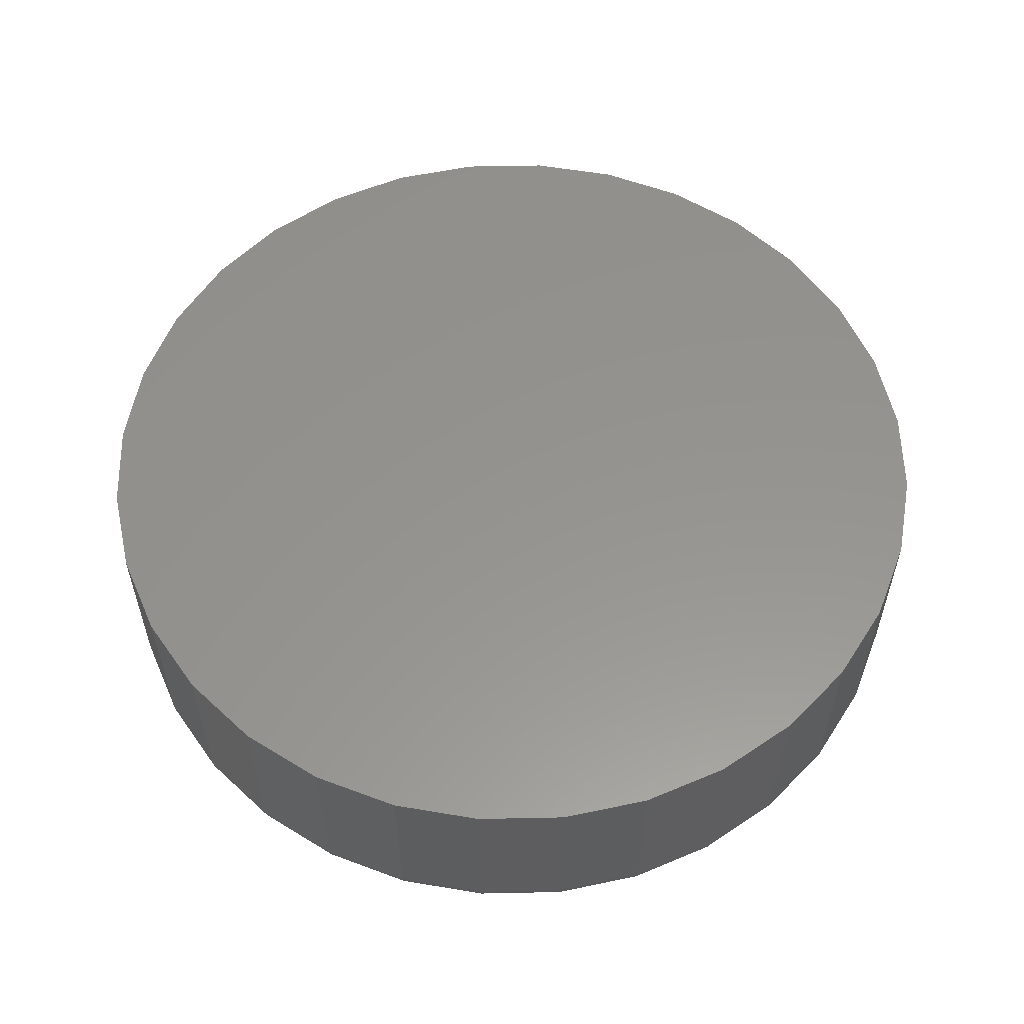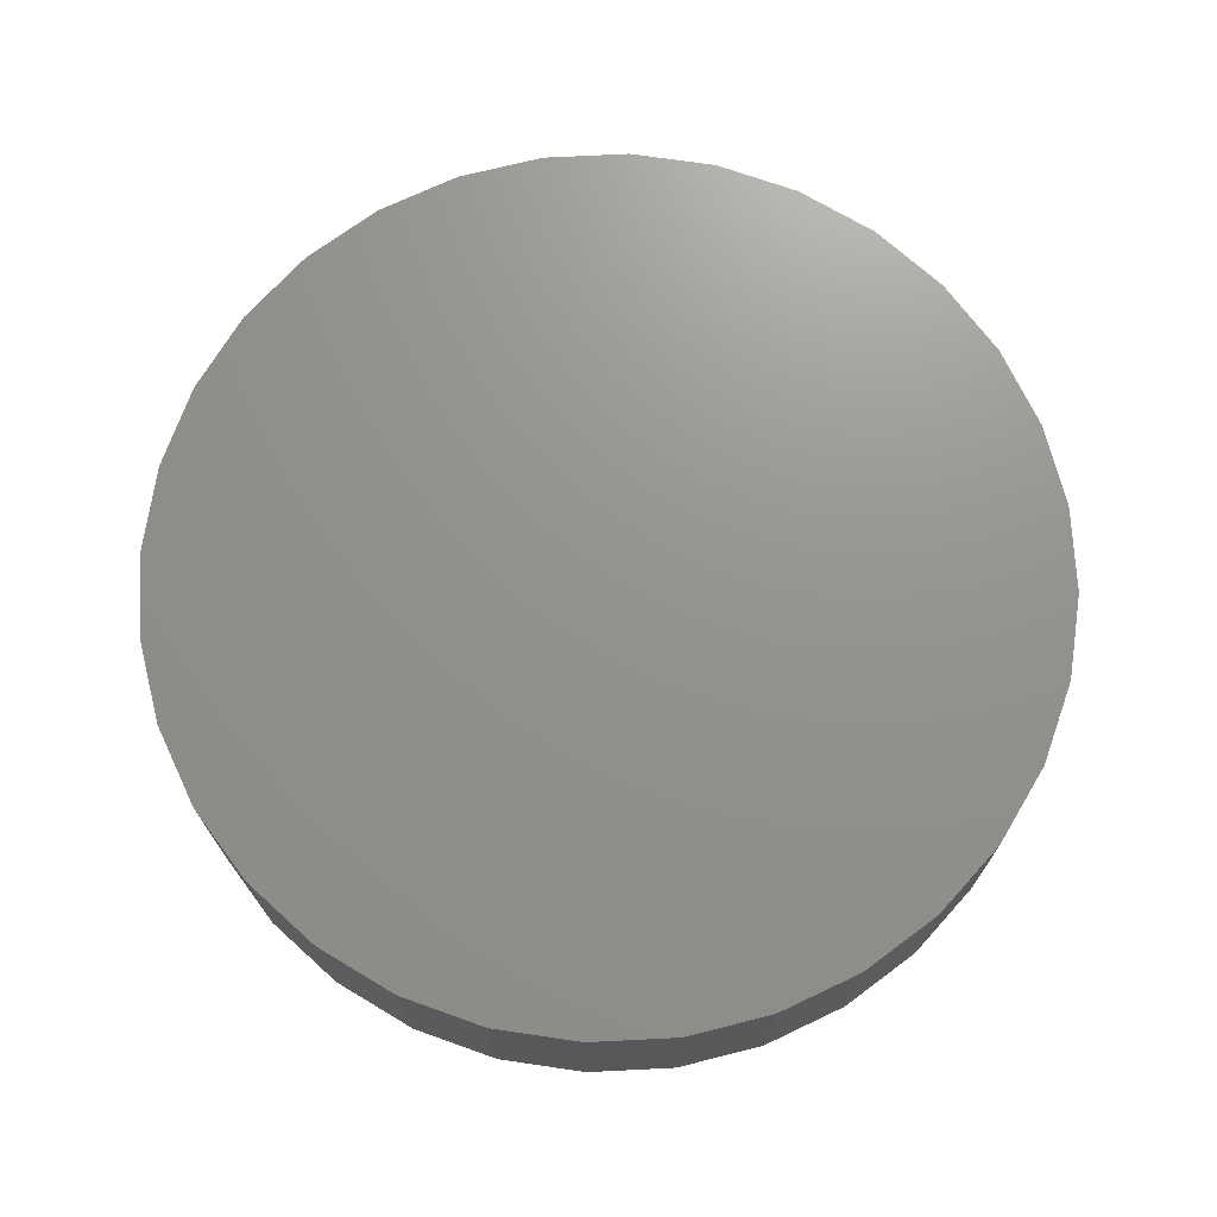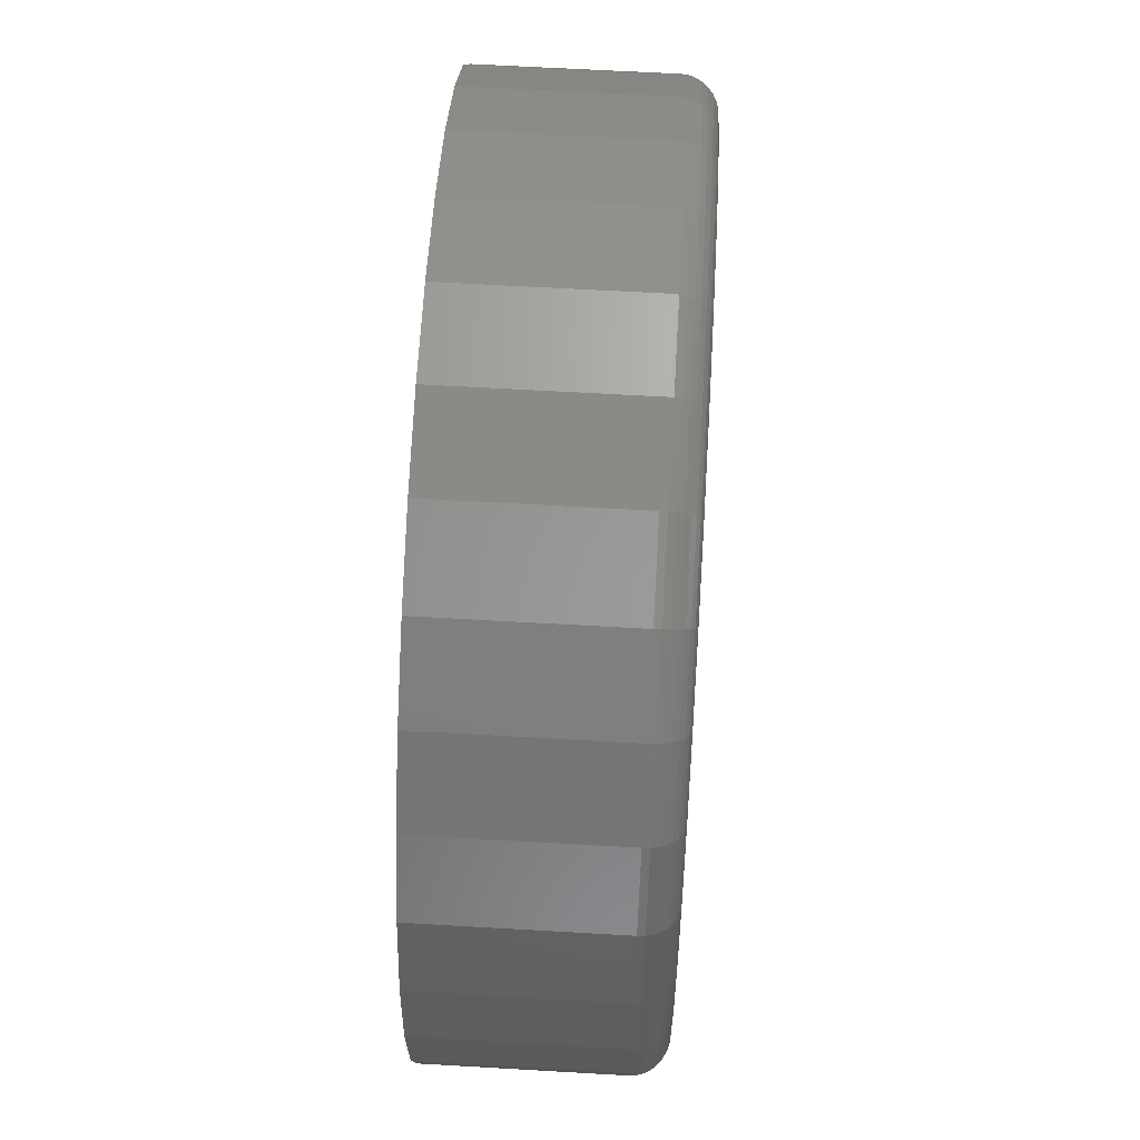
<metadata>
{"format":"stl","ext":"stl","renderer":"f3d","projection":"perspective","resolution":1024,"background":"white","views":[{"elev":57.0,"azim":94.4,"up":"+Z"},{"elev":71.5,"azim":149.0,"up":"+Z"},{"elev":61.4,"azim":93.4,"up":"+Y"}]}
</metadata>
<code>
# stl→obj: 320 verts, 636 faces
v 0.007895 0.1896 0
v 0.04489 0.186 0
v -0.0291 0.186 0
v -0.06468 0.1752 0
v 0.08047 0.1752 0
v 0.04489 -0.186 0
v -0.0291 -0.186 0
v 0.08047 -0.1752 0
v 0.007895 -0.1896 0
v -0.06468 -0.1752 0
v -0.09746 -0.1577 0
v 0.1133 -0.1577 0
v -0.1262 -0.1341 0
v 0.142 -0.1341 0
v -0.1498 -0.1054 0
v 0.1656 -0.1054 0
v -0.1673 -0.07257 0
v 0.1831 -0.07257 0
v -0.1781 -0.037 0
v 0.1939 -0.037 0
v -0.1817 -6.729e-17 0
v 0.1975 1.157e-16 0
v -0.1781 0.037 0
v 0.1939 0.037 0
v -0.1673 0.07257 0
v 0.1831 0.07257 0
v -0.1498 0.1054 0
v 0.1656 0.1054 0
v -0.1262 0.1341 0
v 0.142 0.1341 0
v -0.09746 0.1577 0
v 0.1133 0.1577 0
v 0.2132 1.32e-16 0.01562
v 0.2132 0 0.1016
v 0.2092 -0.04004 0.01562
v 0.2092 -0.04004 0.1016
v 0.1975 -0.07855 0.01562
v 0.1975 -0.07855 0.1016
v 0.1786 -0.114 0.01562
v 0.1786 -0.114 0.1016
v 0.153 -0.1451 0.01562
v 0.153 -0.1451 0.1016
v 0.1219 -0.1707 0.01562
v 0.1219 -0.1707 0.1016
v 0.08645 -0.1896 0.01562
v 0.08645 -0.1896 0.1016
v 0.04794 -0.2013 0.01562
v 0.04794 -0.2013 0.1016
v 0.007895 -0.2053 0.01562
v 0.007895 -0.2053 0.1016
v -0.03215 -0.2013 0.01562
v -0.03215 -0.2013 0.1016
v -0.07066 -0.1896 0.01562
v -0.07066 -0.1896 0.1016
v -0.1061 -0.1707 0.01562
v -0.1061 -0.1707 0.1016
v -0.1372 -0.1451 0.01562
v -0.1372 -0.1451 0.1016
v -0.1628 -0.114 0.01562
v -0.1628 -0.114 0.1016
v -0.1817 -0.07855 0.01562
v -0.1817 -0.07855 0.1016
v -0.1934 -0.04004 0.01562
v -0.1934 -0.04004 0.1016
v -0.1974 -6.602e-17 0.01562
v -0.1974 -6.602e-17 0.1016
v -0.1934 0.04004 0.01562
v -0.1934 0.04004 0.1016
v -0.1817 0.07855 0.01562
v -0.1817 0.07855 0.1016
v -0.1628 0.114 0.01562
v -0.1628 0.114 0.1016
v -0.1372 0.1451 0.01562
v -0.1372 0.1451 0.1016
v -0.1061 0.1707 0.01562
v -0.1061 0.1707 0.1016
v -0.07066 0.1896 0.01562
v -0.07066 0.1896 0.1016
v -0.03215 0.2013 0.01562
v -0.03215 0.2013 0.1016
v 0.007895 0.2053 0.01562
v 0.007895 0.2053 0.1016
v 0.04794 0.2013 0.01562
v 0.04794 0.2013 0.1016
v 0.08645 0.1896 0.01562
v 0.08645 0.1896 0.1016
v 0.1219 0.1707 0.01562
v 0.1219 0.1707 0.1016
v 0.153 0.1451 0.01562
v 0.153 0.1451 0.1016
v 0.1786 0.114 0.01562
v 0.1786 0.114 0.1016
v 0.1975 0.07855 0.01562
v 0.1975 0.07855 0.1016
v 0.2092 0.04004 0.01562
v 0.2092 0.04004 0.1016
v 0.2129 1.388e-17 0.01258
v 0.2089 -0.03999 0.01258
v 0.212 1.388e-17 0.009646
v 0.208 -0.03981 0.009646
v 0.2105 1.388e-17 0.006944
v 0.2066 -0.03953 0.006944
v 0.2086 1.388e-17 0.004576
v 0.2047 -0.03915 0.004576
v 0.2062 1.388e-17 0.002633
v 0.2024 -0.03869 0.002633
v 0.2035 1.388e-17 0.001189
v 0.1998 -0.03816 0.001189
v 0.2006 1.388e-17 0.0003002
v 0.1969 -0.03759 0.0003002
v -0.1931 -0.03999 0.01258
v -0.1971 5.551e-17 0.01258
v -0.1923 -0.03981 0.009646
v -0.1962 4.163e-17 0.009646
v -0.1908 -0.03953 0.006944
v -0.1947 4.163e-17 0.006944
v -0.1889 -0.03915 0.004576
v -0.1928 4.163e-17 0.004576
v -0.1866 -0.03869 0.002633
v -0.1904 4.163e-17 0.002633
v -0.184 -0.03816 0.001189
v -0.1877 4.163e-17 0.001189
v -0.1811 -0.03759 0.0003002
v -0.1848 4.163e-17 0.0003002
v -0.1815 -0.07844 0.01258
v -0.1806 -0.0781 0.009646
v -0.1793 -0.07754 0.006944
v -0.1775 -0.0768 0.004576
v -0.1753 -0.07589 0.002633
v -0.1728 -0.07486 0.001189
v -0.1701 -0.07374 0.0003002
v -0.1625 -0.1139 0.01258
v -0.1618 -0.1134 0.009646
v -0.1606 -0.1126 0.006944
v -0.159 -0.1115 0.004576
v -0.157 -0.1102 0.002633
v -0.1548 -0.1087 0.001189
v -0.1523 -0.1071 0.0003002
v -0.137 -0.1449 0.01258
v -0.1364 -0.1443 0.009646
v -0.1354 -0.1433 0.006944
v -0.134 -0.1419 0.004576
v -0.1323 -0.1402 0.002633
v -0.1304 -0.1383 0.001189
v -0.1284 -0.1362 0.0003002
v -0.106 -0.1704 0.01258
v -0.1055 -0.1697 0.009646
v -0.1047 -0.1685 0.006944
v -0.1036 -0.1669 0.004576
v -0.1023 -0.1649 0.002633
v -0.1008 -0.1627 0.001189
v -0.09916 -0.1602 0.0003002
v -0.07054 -0.1894 0.01258
v -0.0702 -0.1885 0.009646
v -0.06965 -0.1872 0.006944
v -0.0689 -0.1854 0.004576
v -0.068 -0.1832 0.002633
v -0.06696 -0.1807 0.001189
v -0.06584 -0.178 0.0003002
v -0.03209 -0.201 0.01258
v -0.03192 -0.2002 0.009646
v -0.03164 -0.1987 0.006944
v -0.03126 -0.1968 0.004576
v -0.0308 -0.1945 0.002633
v -0.03027 -0.1919 0.001189
v -0.0297 -0.189 0.0003002
v 0.007895 -0.205 0.01258
v 0.007895 -0.2041 0.009646
v 0.007895 -0.2026 0.006944
v 0.007895 -0.2007 0.004576
v 0.007895 -0.1983 0.002633
v 0.007895 -0.1956 0.001189
v 0.007895 -0.1927 0.0003002
v 0.04788 -0.201 0.01258
v 0.04771 -0.2002 0.009646
v 0.04743 -0.1987 0.006944
v 0.04705 -0.1968 0.004576
v 0.04658 -0.1945 0.002633
v 0.04606 -0.1919 0.001189
v 0.04549 -0.189 0.0003002
v 0.08633 -0.1894 0.01258
v 0.08599 -0.1885 0.009646
v 0.08544 -0.1872 0.006944
v 0.08469 -0.1854 0.004576
v 0.08379 -0.1832 0.002633
v 0.08275 -0.1807 0.001189
v 0.08163 -0.178 0.0003002
v 0.1218 -0.1704 0.01258
v 0.1213 -0.1697 0.009646
v 0.1205 -0.1685 0.006944
v 0.1194 -0.1669 0.004576
v 0.1181 -0.1649 0.002633
v 0.1166 -0.1627 0.001189
v 0.1149 -0.1602 0.0003002
v 0.1528 -0.1449 0.01258
v 0.1522 -0.1443 0.009646
v 0.1512 -0.1433 0.006944
v 0.1498 -0.1419 0.004576
v 0.1481 -0.1402 0.002633
v 0.1462 -0.1383 0.001189
v 0.1441 -0.1362 0.0003002
v 0.1783 -0.1139 0.01258
v 0.1776 -0.1134 0.009646
v 0.1764 -0.1126 0.006944
v 0.1748 -0.1115 0.004576
v 0.1728 -0.1102 0.002633
v 0.1705 -0.1087 0.001189
v 0.1681 -0.1071 0.0003002
v 0.1973 -0.07844 0.01258
v 0.1964 -0.0781 0.009646
v 0.1951 -0.07754 0.006944
v 0.1933 -0.0768 0.004576
v 0.1911 -0.07589 0.002633
v 0.1886 -0.07486 0.001189
v 0.1859 -0.07374 0.0003002
v -0.1931 0.03999 0.01258
v -0.1923 0.03981 0.009646
v -0.1908 0.03953 0.006944
v -0.1889 0.03915 0.004576
v -0.1866 0.03869 0.002633
v -0.184 0.03816 0.001189
v -0.1811 0.03759 0.0003002
v 0.2089 0.03999 0.01258
v 0.208 0.03981 0.009646
v 0.2066 0.03953 0.006944
v 0.2047 0.03915 0.004576
v 0.2024 0.03869 0.002633
v 0.1998 0.03816 0.001189
v 0.1969 0.03759 0.0003002
v 0.1973 0.07844 0.01258
v 0.1964 0.0781 0.009646
v 0.1951 0.07754 0.006944
v 0.1933 0.0768 0.004576
v 0.1911 0.07589 0.002633
v 0.1886 0.07486 0.001189
v 0.1859 0.07374 0.0003002
v 0.1783 0.1139 0.01258
v 0.1776 0.1134 0.009646
v 0.1764 0.1126 0.006944
v 0.1748 0.1115 0.004576
v 0.1728 0.1102 0.002633
v 0.1705 0.1087 0.001189
v 0.1681 0.1071 0.0003002
v 0.1528 0.1449 0.01258
v 0.1522 0.1443 0.009646
v 0.1512 0.1433 0.006944
v 0.1498 0.1419 0.004576
v 0.1481 0.1402 0.002633
v 0.1462 0.1383 0.001189
v 0.1441 0.1362 0.0003002
v 0.1218 0.1704 0.01258
v 0.1213 0.1697 0.009646
v 0.1205 0.1685 0.006944
v 0.1194 0.1669 0.004576
v 0.1181 0.1649 0.002633
v 0.1166 0.1627 0.001189
v 0.1149 0.1602 0.0003002
v 0.08633 0.1894 0.01258
v 0.08599 0.1885 0.009646
v 0.08544 0.1872 0.006944
v 0.08469 0.1854 0.004576
v 0.08379 0.1832 0.002633
v 0.08275 0.1807 0.001189
v 0.08163 0.178 0.0003002
v 0.04788 0.201 0.01258
v 0.04771 0.2002 0.009646
v 0.04743 0.1987 0.006944
v 0.04705 0.1968 0.004576
v 0.04658 0.1945 0.002633
v 0.04606 0.1919 0.001189
v 0.04549 0.189 0.0003002
v 0.007895 0.205 0.01258
v 0.007895 0.2041 0.009646
v 0.007895 0.2026 0.006944
v 0.007895 0.2007 0.004576
v 0.007895 0.1983 0.002633
v 0.007895 0.1956 0.001189
v 0.007895 0.1927 0.0003002
v -0.03209 0.201 0.01258
v -0.03192 0.2002 0.009646
v -0.03164 0.1987 0.006944
v -0.03126 0.1968 0.004576
v -0.0308 0.1945 0.002633
v -0.03027 0.1919 0.001189
v -0.0297 0.189 0.0003002
v -0.07054 0.1894 0.01258
v -0.0702 0.1885 0.009646
v -0.06965 0.1872 0.006944
v -0.0689 0.1854 0.004576
v -0.068 0.1832 0.002633
v -0.06696 0.1807 0.001189
v -0.06584 0.178 0.0003002
v -0.106 0.1704 0.01258
v -0.1055 0.1697 0.009646
v -0.1047 0.1685 0.006944
v -0.1036 0.1669 0.004576
v -0.1023 0.1649 0.002633
v -0.1008 0.1627 0.001189
v -0.09916 0.1602 0.0003002
v -0.137 0.1449 0.01258
v -0.1364 0.1443 0.009646
v -0.1354 0.1433 0.006944
v -0.134 0.1419 0.004576
v -0.1323 0.1402 0.002633
v -0.1304 0.1383 0.001189
v -0.1284 0.1362 0.0003002
v -0.1625 0.1139 0.01258
v -0.1618 0.1134 0.009646
v -0.1606 0.1126 0.006944
v -0.159 0.1115 0.004576
v -0.157 0.1102 0.002633
v -0.1548 0.1087 0.001189
v -0.1523 0.1071 0.0003002
v -0.1815 0.07844 0.01258
v -0.1806 0.0781 0.009646
v -0.1793 0.07754 0.006944
v -0.1775 0.0768 0.004576
v -0.1753 0.07589 0.002633
v -0.1728 0.07486 0.001189
v -0.1701 0.07374 0.0003002
f 1 2 3
f 4 3 2
f 5 4 2
f 6 7 8
f 9 7 6
f 7 10 8
f 8 10 11
f 8 11 12
f 12 11 13
f 12 13 14
f 14 13 15
f 14 15 16
f 16 15 17
f 16 17 18
f 18 17 19
f 18 19 20
f 20 19 21
f 20 21 22
f 22 21 23
f 22 23 24
f 24 23 25
f 24 25 26
f 26 25 27
f 26 27 28
f 28 27 29
f 28 29 30
f 30 29 31
f 30 31 32
f 32 31 4
f 32 4 5
f 33 34 35
f 35 34 36
f 35 36 37
f 37 36 38
f 37 38 39
f 39 38 40
f 39 40 41
f 41 40 42
f 41 42 43
f 43 42 44
f 43 44 45
f 45 44 46
f 45 46 47
f 47 46 48
f 47 48 49
f 49 48 50
f 49 50 51
f 51 50 52
f 51 52 53
f 53 52 54
f 53 54 55
f 55 54 56
f 55 56 57
f 57 56 58
f 57 58 59
f 59 58 60
f 59 60 61
f 61 60 62
f 61 62 63
f 63 62 64
f 63 64 65
f 65 64 66
f 65 66 67
f 67 66 68
f 67 68 69
f 69 68 70
f 69 70 71
f 71 70 72
f 71 72 73
f 73 72 74
f 73 74 75
f 75 74 76
f 75 76 77
f 77 76 78
f 77 78 79
f 79 78 80
f 79 80 81
f 81 80 82
f 81 82 83
f 83 82 84
f 83 84 85
f 85 84 86
f 85 86 87
f 87 86 88
f 87 88 89
f 89 88 90
f 89 90 91
f 91 90 92
f 91 92 93
f 93 92 94
f 93 94 95
f 95 94 96
f 95 96 33
f 33 96 34
f 33 35 97
f 97 35 98
f 97 98 99
f 99 98 100
f 99 100 101
f 101 100 102
f 101 102 103
f 103 102 104
f 103 104 105
f 105 104 106
f 105 106 107
f 107 106 108
f 107 108 109
f 109 108 110
f 109 110 22
f 22 110 20
f 63 65 111
f 111 65 112
f 111 112 113
f 113 112 114
f 113 114 115
f 115 114 116
f 115 116 117
f 117 116 118
f 117 118 119
f 119 118 120
f 119 120 121
f 121 120 122
f 121 122 123
f 123 122 124
f 123 124 19
f 19 124 21
f 61 63 125
f 125 63 111
f 125 111 126
f 126 111 113
f 126 113 127
f 127 113 115
f 127 115 128
f 128 115 117
f 128 117 129
f 129 117 119
f 129 119 130
f 130 119 121
f 130 121 131
f 131 121 123
f 131 123 17
f 17 123 19
f 59 61 132
f 132 61 125
f 132 125 133
f 133 125 126
f 133 126 134
f 134 126 127
f 134 127 135
f 135 127 128
f 135 128 136
f 136 128 129
f 136 129 137
f 137 129 130
f 137 130 138
f 138 130 131
f 138 131 15
f 15 131 17
f 57 59 139
f 139 59 132
f 139 132 140
f 140 132 133
f 140 133 141
f 141 133 134
f 141 134 142
f 142 134 135
f 142 135 143
f 143 135 136
f 143 136 144
f 144 136 137
f 144 137 145
f 145 137 138
f 145 138 13
f 13 138 15
f 55 57 146
f 146 57 139
f 146 139 147
f 147 139 140
f 147 140 148
f 148 140 141
f 148 141 149
f 149 141 142
f 149 142 150
f 150 142 143
f 150 143 151
f 151 143 144
f 151 144 152
f 152 144 145
f 152 145 11
f 11 145 13
f 53 55 153
f 153 55 146
f 153 146 154
f 154 146 147
f 154 147 155
f 155 147 148
f 155 148 156
f 156 148 149
f 156 149 157
f 157 149 150
f 157 150 158
f 158 150 151
f 158 151 159
f 159 151 152
f 159 152 10
f 10 152 11
f 51 53 160
f 160 53 153
f 160 153 161
f 161 153 154
f 161 154 162
f 162 154 155
f 162 155 163
f 163 155 156
f 163 156 164
f 164 156 157
f 164 157 165
f 165 157 158
f 165 158 166
f 166 158 159
f 166 159 7
f 7 159 10
f 49 51 167
f 167 51 160
f 167 160 168
f 168 160 161
f 168 161 169
f 169 161 162
f 169 162 170
f 170 162 163
f 170 163 171
f 171 163 164
f 171 164 172
f 172 164 165
f 172 165 173
f 173 165 166
f 173 166 9
f 9 166 7
f 47 49 174
f 174 49 167
f 174 167 175
f 175 167 168
f 175 168 176
f 176 168 169
f 176 169 177
f 177 169 170
f 177 170 178
f 178 170 171
f 178 171 179
f 179 171 172
f 179 172 180
f 180 172 173
f 180 173 6
f 6 173 9
f 45 47 181
f 181 47 174
f 181 174 182
f 182 174 175
f 182 175 183
f 183 175 176
f 183 176 184
f 184 176 177
f 184 177 185
f 185 177 178
f 185 178 186
f 186 178 179
f 186 179 187
f 187 179 180
f 187 180 8
f 8 180 6
f 43 45 188
f 188 45 181
f 188 181 189
f 189 181 182
f 189 182 190
f 190 182 183
f 190 183 191
f 191 183 184
f 191 184 192
f 192 184 185
f 192 185 193
f 193 185 186
f 193 186 194
f 194 186 187
f 194 187 12
f 12 187 8
f 41 43 195
f 195 43 188
f 195 188 196
f 196 188 189
f 196 189 197
f 197 189 190
f 197 190 198
f 198 190 191
f 198 191 199
f 199 191 192
f 199 192 200
f 200 192 193
f 200 193 201
f 201 193 194
f 201 194 14
f 14 194 12
f 39 41 202
f 202 41 195
f 202 195 203
f 203 195 196
f 203 196 204
f 204 196 197
f 204 197 205
f 205 197 198
f 205 198 206
f 206 198 199
f 206 199 207
f 207 199 200
f 207 200 208
f 208 200 201
f 208 201 16
f 16 201 14
f 37 39 209
f 209 39 202
f 209 202 210
f 210 202 203
f 210 203 211
f 211 203 204
f 211 204 212
f 212 204 205
f 212 205 213
f 213 205 206
f 213 206 214
f 214 206 207
f 214 207 215
f 215 207 208
f 215 208 18
f 18 208 16
f 35 37 98
f 98 37 209
f 98 209 100
f 100 209 210
f 100 210 102
f 102 210 211
f 102 211 104
f 104 211 212
f 104 212 106
f 106 212 213
f 106 213 108
f 108 213 214
f 108 214 110
f 110 214 215
f 110 215 20
f 20 215 18
f 65 67 112
f 112 67 216
f 112 216 114
f 114 216 217
f 114 217 116
f 116 217 218
f 116 218 118
f 118 218 219
f 118 219 120
f 120 219 220
f 120 220 122
f 122 220 221
f 122 221 124
f 124 221 222
f 124 222 21
f 21 222 23
f 95 33 223
f 223 33 97
f 223 97 224
f 224 97 99
f 224 99 225
f 225 99 101
f 225 101 226
f 226 101 103
f 226 103 227
f 227 103 105
f 227 105 228
f 228 105 107
f 228 107 229
f 229 107 109
f 229 109 24
f 24 109 22
f 93 95 230
f 230 95 223
f 230 223 231
f 231 223 224
f 231 224 232
f 232 224 225
f 232 225 233
f 233 225 226
f 233 226 234
f 234 226 227
f 234 227 235
f 235 227 228
f 235 228 236
f 236 228 229
f 236 229 26
f 26 229 24
f 91 93 237
f 237 93 230
f 237 230 238
f 238 230 231
f 238 231 239
f 239 231 232
f 239 232 240
f 240 232 233
f 240 233 241
f 241 233 234
f 241 234 242
f 242 234 235
f 242 235 243
f 243 235 236
f 243 236 28
f 28 236 26
f 89 91 244
f 244 91 237
f 244 237 245
f 245 237 238
f 245 238 246
f 246 238 239
f 246 239 247
f 247 239 240
f 247 240 248
f 248 240 241
f 248 241 249
f 249 241 242
f 249 242 250
f 250 242 243
f 250 243 30
f 30 243 28
f 87 89 251
f 251 89 244
f 251 244 252
f 252 244 245
f 252 245 253
f 253 245 246
f 253 246 254
f 254 246 247
f 254 247 255
f 255 247 248
f 255 248 256
f 256 248 249
f 256 249 257
f 257 249 250
f 257 250 32
f 32 250 30
f 85 87 258
f 258 87 251
f 258 251 259
f 259 251 252
f 259 252 260
f 260 252 253
f 260 253 261
f 261 253 254
f 261 254 262
f 262 254 255
f 262 255 263
f 263 255 256
f 263 256 264
f 264 256 257
f 264 257 5
f 5 257 32
f 83 85 265
f 265 85 258
f 265 258 266
f 266 258 259
f 266 259 267
f 267 259 260
f 267 260 268
f 268 260 261
f 268 261 269
f 269 261 262
f 269 262 270
f 270 262 263
f 270 263 271
f 271 263 264
f 271 264 2
f 2 264 5
f 81 83 272
f 272 83 265
f 272 265 273
f 273 265 266
f 273 266 274
f 274 266 267
f 274 267 275
f 275 267 268
f 275 268 276
f 276 268 269
f 276 269 277
f 277 269 270
f 277 270 278
f 278 270 271
f 278 271 1
f 1 271 2
f 79 81 279
f 279 81 272
f 279 272 280
f 280 272 273
f 280 273 281
f 281 273 274
f 281 274 282
f 282 274 275
f 282 275 283
f 283 275 276
f 283 276 284
f 284 276 277
f 284 277 285
f 285 277 278
f 285 278 3
f 3 278 1
f 77 79 286
f 286 79 279
f 286 279 287
f 287 279 280
f 287 280 288
f 288 280 281
f 288 281 289
f 289 281 282
f 289 282 290
f 290 282 283
f 290 283 291
f 291 283 284
f 291 284 292
f 292 284 285
f 292 285 4
f 4 285 3
f 75 77 293
f 293 77 286
f 293 286 294
f 294 286 287
f 294 287 295
f 295 287 288
f 295 288 296
f 296 288 289
f 296 289 297
f 297 289 290
f 297 290 298
f 298 290 291
f 298 291 299
f 299 291 292
f 299 292 31
f 31 292 4
f 73 75 300
f 300 75 293
f 300 293 301
f 301 293 294
f 301 294 302
f 302 294 295
f 302 295 303
f 303 295 296
f 303 296 304
f 304 296 297
f 304 297 305
f 305 297 298
f 305 298 306
f 306 298 299
f 306 299 29
f 29 299 31
f 71 73 307
f 307 73 300
f 307 300 308
f 308 300 301
f 308 301 309
f 309 301 302
f 309 302 310
f 310 302 303
f 310 303 311
f 311 303 304
f 311 304 312
f 312 304 305
f 312 305 313
f 313 305 306
f 313 306 27
f 27 306 29
f 69 71 314
f 314 71 307
f 314 307 315
f 315 307 308
f 315 308 316
f 316 308 309
f 316 309 317
f 317 309 310
f 317 310 318
f 318 310 311
f 318 311 319
f 319 311 312
f 319 312 320
f 320 312 313
f 320 313 25
f 25 313 27
f 67 69 216
f 216 69 314
f 216 314 217
f 217 314 315
f 217 315 218
f 218 315 316
f 218 316 219
f 219 316 317
f 219 317 220
f 220 317 318
f 220 318 221
f 221 318 319
f 221 319 222
f 222 319 320
f 222 320 23
f 23 320 25
f 80 84 82
f 84 80 78
f 84 78 86
f 46 52 48
f 48 52 50
f 86 78 88
f 88 78 76
f 88 76 90
f 90 76 74
f 90 74 92
f 92 74 72
f 92 72 94
f 94 72 70
f 94 70 96
f 96 70 68
f 96 68 34
f 34 68 66
f 34 66 36
f 36 66 64
f 36 64 38
f 38 64 62
f 38 62 40
f 40 62 60
f 40 60 42
f 42 60 58
f 42 58 44
f 44 58 56
f 44 56 46
f 46 56 54
f 46 54 52

</code>
